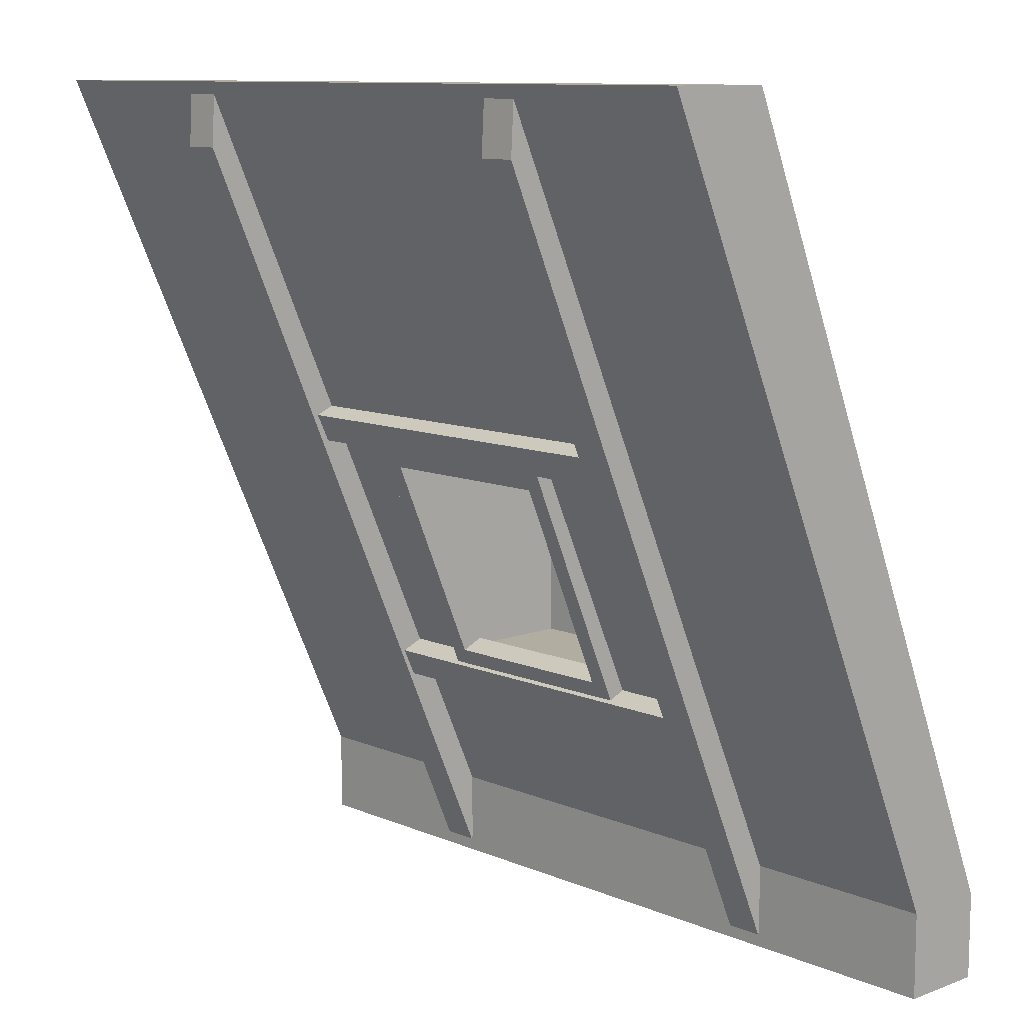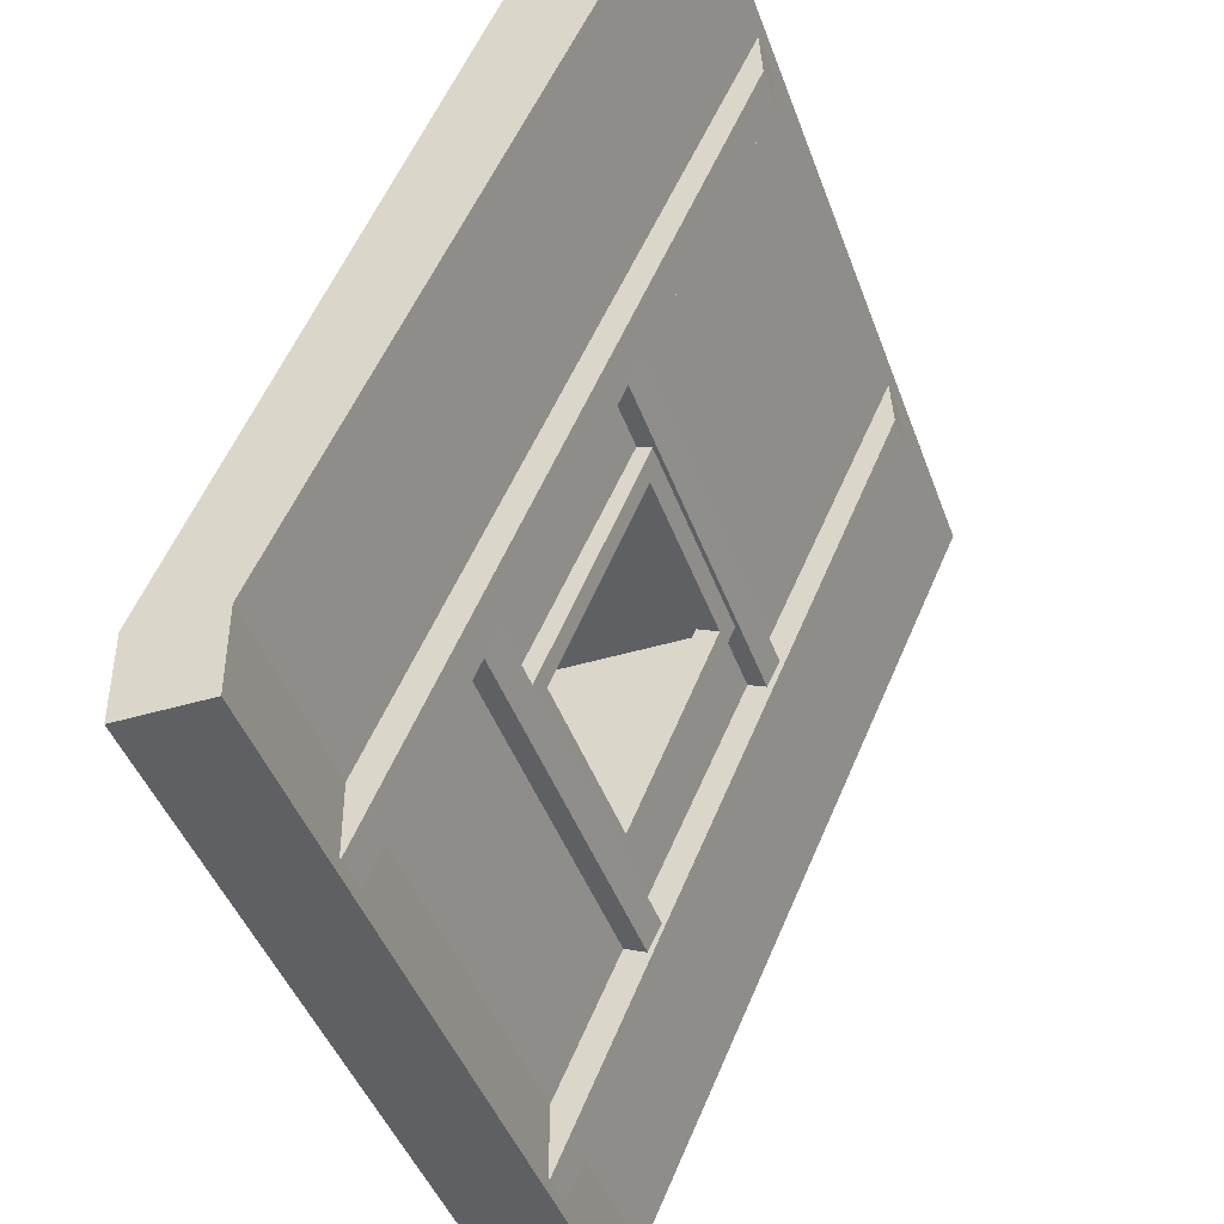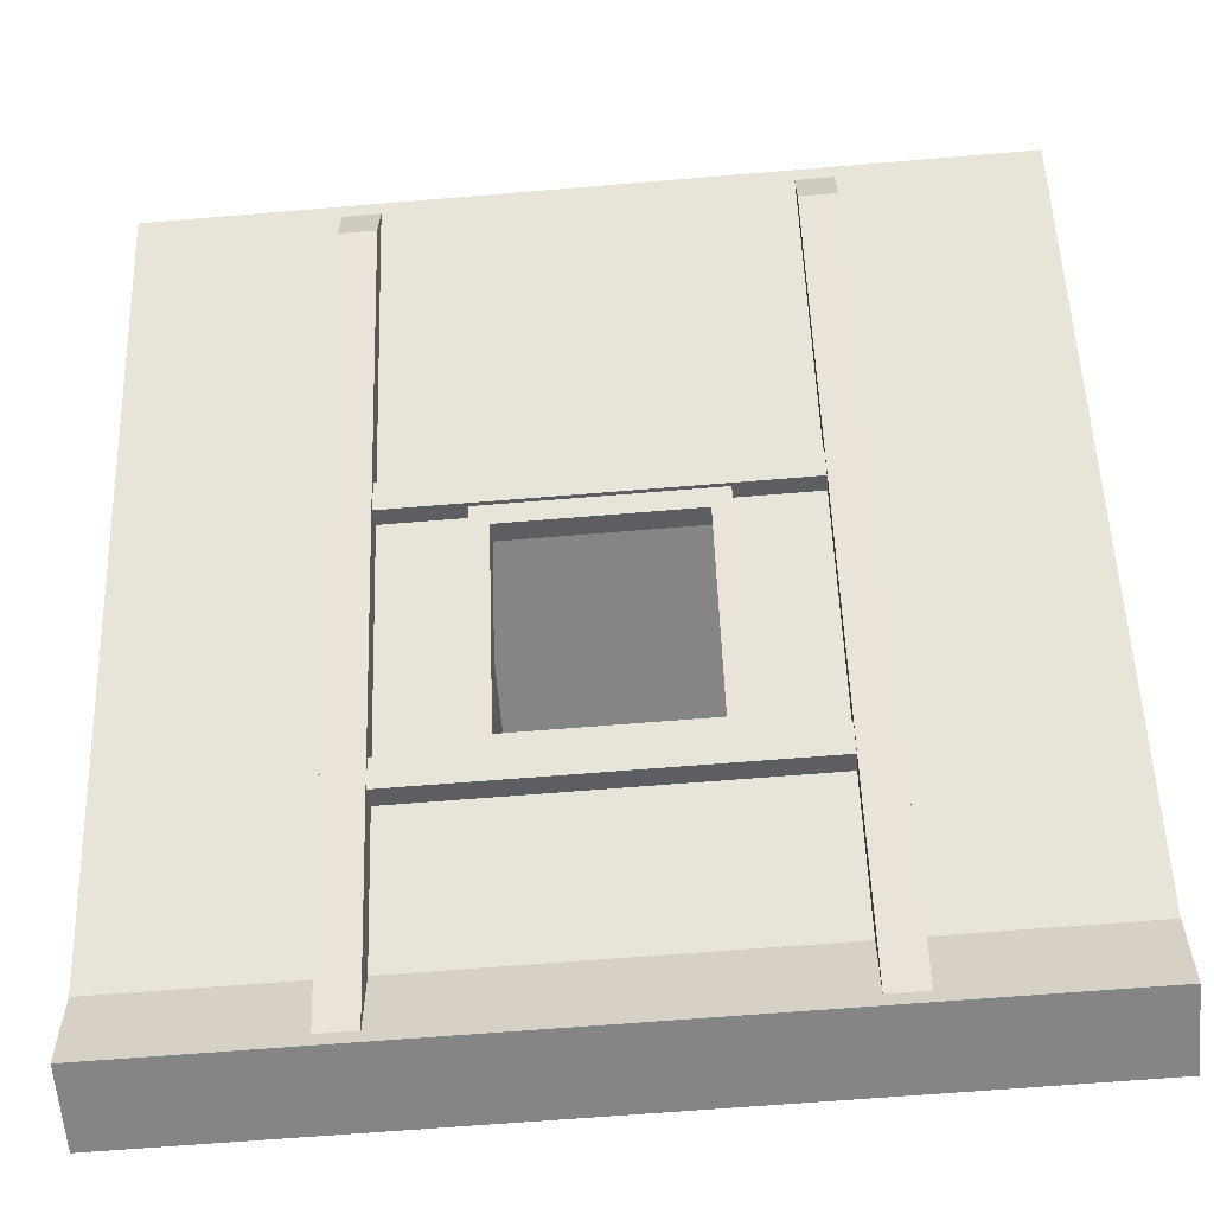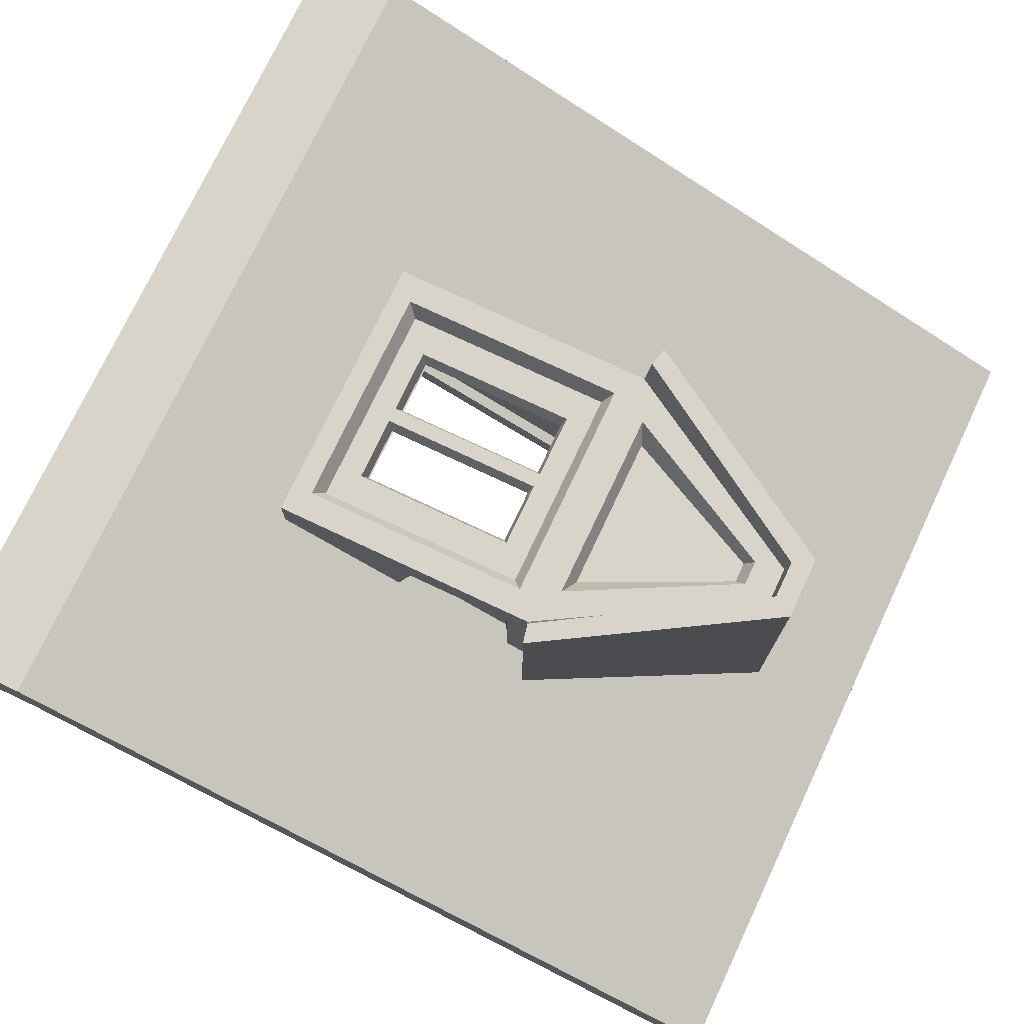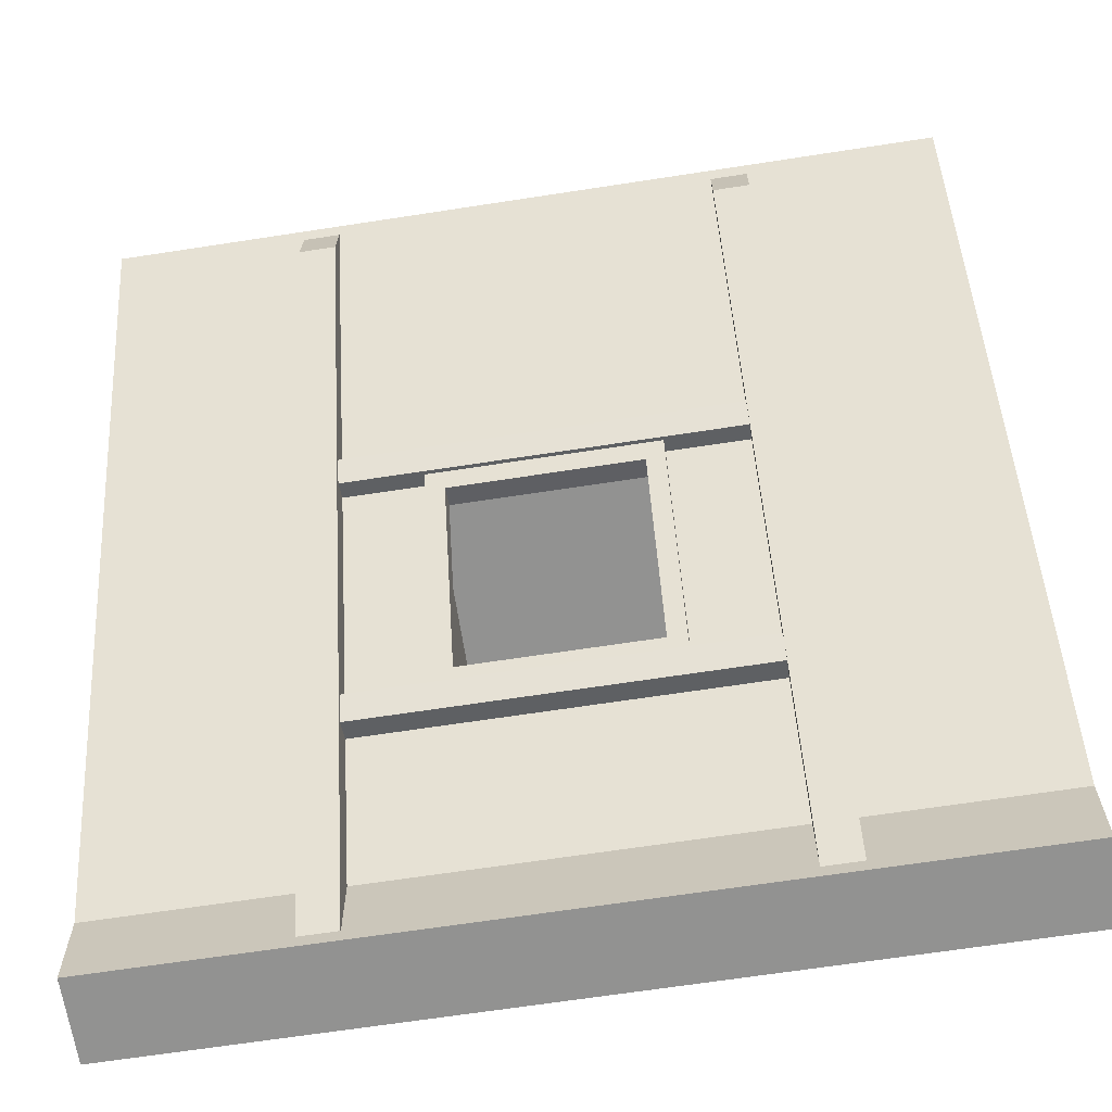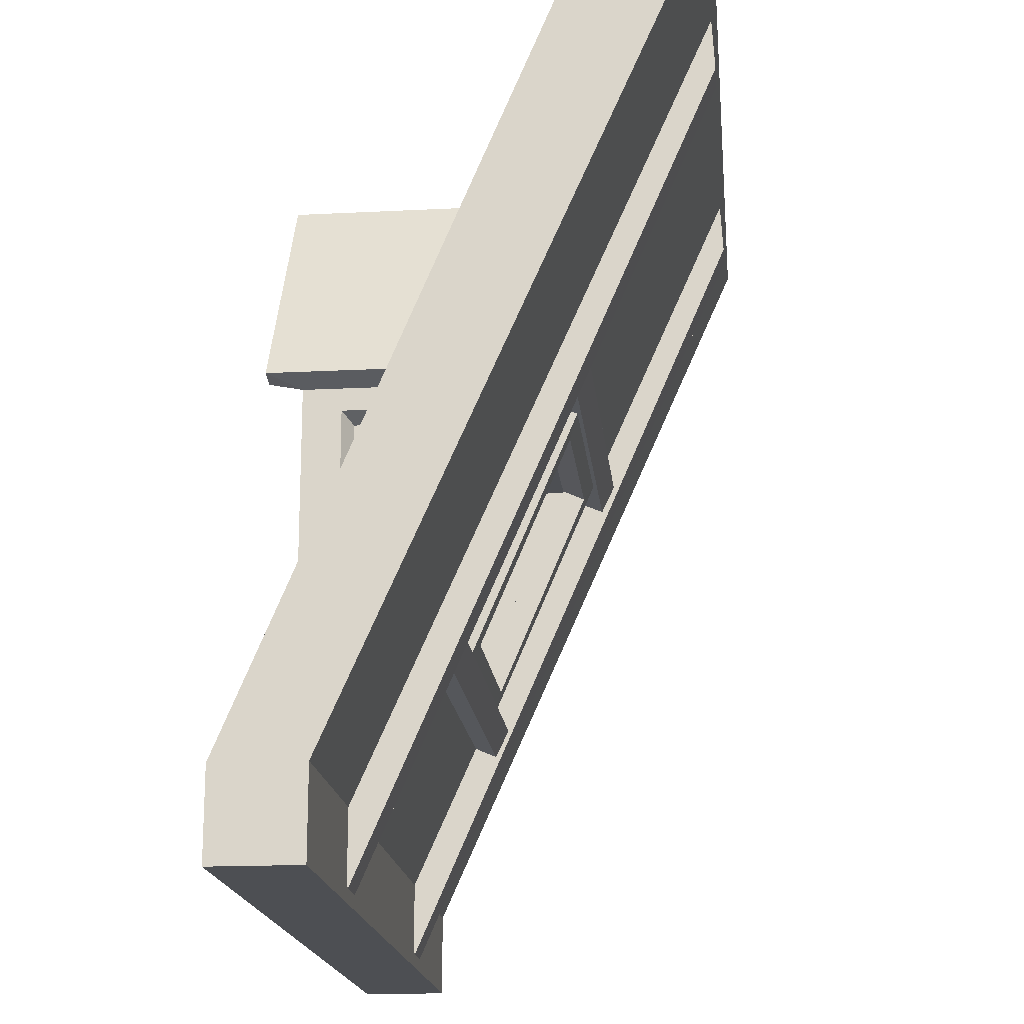
<metadata>
{"format":"obj","ext":"obj","renderer":"f3d","projection":"perspective","resolution":1024,"background":"white","views":[{"elev":10.3,"azim":-133.1,"up":"+Y"},{"elev":-44.0,"azim":109.2,"up":"+Y"},{"elev":-61.8,"azim":-175.1,"up":"+Y"},{"elev":75.1,"azim":115.3,"up":"+Z"},{"elev":-66.3,"azim":-171.2,"up":"+Y"},{"elev":-17.8,"azim":95.7,"up":"+Y"}]}
</metadata>
<code>
v 120.8 127.9 -99.44
v 374.6 127.9 -99.44
v 120.8 134.3 -84.37
v 374.6 134.3 -84.37
v 120.8 150.5 -91.96
v 374.6 150.5 -91.96
v 120.8 144.1 -107
v 374.6 144.1 -107
v 120.8 284.9 -166.9
v 374.6 284.9 -166.9
v 120.8 291.3 -151.8
v 374.6 291.3 -151.8
v 120.8 307.6 -159.4
v 374.6 307.6 -159.4
v 120.8 301.1 -174.5
v 374.6 301.1 -174.5
v 114.1 7.392 -50.17
v 135.9 7.392 -50.17
v 114.1 41.67 -32.79
v 135.9 41.67 -32.79
v 114.1 497 -212.4
v 135.9 497 -212.4
v 114.1 462.7 -248.4
v 135.9 462.7 -248.4
v 114.1 497 -246.5
v 135.9 497 -246.5
v 364.1 7.392 -50.17
v 385.9 7.392 -50.17
v 364.1 41.67 -32.79
v 385.9 41.67 -32.79
v 364.1 497 -212.4
v 385.9 497 -212.4
v 364.1 462.7 -248.4
v 385.9 462.7 -248.4
v 364.1 497 -246.5
v 385.9 497 -246.5
v 500 0 0
v 500 500 -190.4
v 500 0 -49.5
v 500 500 -250
v 500 49.29 0
v 500 49.29 -49.5
v 0 500 -190.4
v 0.001953 500 -250
v 0 49.29 -49.5
v 0 49.29 0
v 0 0 -49.5
v 0 0 0
v 182.6 139.4 -38.08
v 316.8 139.4 -38.08
v 182.6 283.7 -99.02
v 316.8 283.7 -99.02
v 188.2 283.5 -153.7
v 311.2 283.5 -153.7
v 188.2 149.6 -94.12
v 311.2 149.6 -94.12
v 183.6 148.8 -90.58
v 316.3 148.8 -90.58
v 183.6 291.8 -151.9
v 316.3 291.8 -151.9
v 183.6 286.2 -164.6
v 316.3 286.2 -164.6
v 183.6 143.1 -103.3
v 316.3 143.1 -103.3
v 194.6 160.5 -95.79
v 305.4 160.5 -95.79
v 305.4 280.1 -146.7
v 194.6 280.1 -146.7
v 194.6 274.5 -159.4
v 305.4 274.5 -159.4
v 305.4 154.8 -108.5
v 194.6 154.8 -108.5
v 333.6 136.2 -9.66
v 333.6 299.6 -9.66
v 166.4 299.6 -9.66
v 166.4 136.2 -9.66
v 260.7 424.3 -9.66
v 239.3 424.3 -9.66
v 308.3 310 -9.66
v 191.7 310 -9.66
v 257.4 406.9 -9.664
v 242.6 406.9 -9.66
v 297.2 315 -19.39
v 202.8 315 -19.38
v 256 401.1 -19.38
v 244 401.1 -19.38
v 182.4 148.8 -9.664
v 317.6 148.8 -9.66
v 317.6 287 -9.66
v 182.4 287 -9.664
v 188.1 154.6 -19.38
v 311.9 154.6 -19.38
v 311.9 281.3 -19.38
v 188.1 281.3 -19.38
v 206.8 169.1 -19.38
v 293.2 169.1 -19.38
v 293.2 266.7 -19.38
v 206.8 266.7 -19.38
v 254.3 266.7 -19.38
v 254.3 169.1 -19.38
v 245.7 169.1 -19.39
v 245.7 266.7 -19.39
v 257.3 264 -28.31
v 257.3 171.8 -28.31
v 290.2 171.8 -28.31
v 290.2 264 -28.31
v 209.8 171.8 -28.31
v 242.7 171.8 -28.31
v 242.7 264 -28.31
v 209.8 264 -28.31
v 333.6 211.8 -32.18
v 333.6 286.3 -32.18
v 166.4 286.3 -32.18
v 166.4 211.8 -32.18
v 323.5 217.3 -37.89
v 323.5 280.7 -37.89
v 176.5 280.7 -37.89
v 176.5 217.3 -37.89
v 268.8 438.5 8.727
v 231.2 438.5 8.727
v 349.9 304.3 8.727
v 150.1 304.3 8.727
v 261.3 426.3 8.727
v 238.7 426.3 8.73
v 338.3 301.6 8.727
v 161.7 301.6 8.727
v 333.6 136.2 -41.07
v 333.6 299.6 -110.9
v 166.4 299.6 -110.9
v 166.4 136.2 -41.07
v 333.6 211.8 -73.38
v 333.6 286.3 -105.2
v 166.4 286.3 -105.2
v 166.4 211.8 -73.38
v 323.5 217.3 -75.75
v 323.5 280.7 -102.8
v 176.5 280.7 -102.8
v 176.5 217.3 -75.75
v 268.8 438.5 -170.3
v 231.2 438.5 -170.3
v 349.9 304.3 -112.9
v 150.1 304.3 -112.9
v 250 281.3 -28.32
v 250 154.6 -28.32
v 311.9 154.6 -28.31
v 311.9 281.3 -28.31
v 188.1 154.6 -28.32
v 188.1 281.3 -28.32
v 250 154.6 -100.5
v 311.9 154.6 -100.5
v 311.9 281.3 -155.8
v 250 281.3 -155.8
v 188.1 154.6 -100.5
v 188.1 281.3 -155.8
f 1 2 4 3
f 5 6 8 7
f 7 8 2 1
f 9 10 12 11
f 13 14 16 15
f 15 16 10 9
f 25 26 24 23
f 23 24 18 17
f 18 24 26 22 20
f 23 17 19 21 25
f 21 22 26 25
f 35 36 34 33
f 33 34 28 27
f 28 34 36 32 30
f 33 27 29 31 35
f 31 32 36 35
f 43 44 45 46
f 45 47 48 46
f 38 41 42 40
f 42 41 37 39
f 44 43 38 40
f 42 45 55 56
f 38 43 51 52
f 39 47 45 42
f 37 48 47 39
f 46 48 37 41
f 49 46 41 50
f 43 46 49 51
f 50 41 38 52
f 53 44 40 54
f 44 53 55 45
f 40 42 56 54
f 59 60 62 61
f 63 64 58 57
f 58 64 62 60
f 63 57 59 61
f 57 58 66 65
f 58 60 67 66
f 60 59 68 67
f 59 57 65 68
f 61 62 70 69
f 62 64 71 70
f 64 63 72 71
f 63 61 69 72
f 65 66 71 72
f 66 67 70 71
f 67 68 69 70
f 68 65 72 69
f 115 135 136 116
f 119 139 140 120
f 117 137 138 118
f 76 130 127 73
f 121 141 139 119
f 84 83 85 86
f 75 74 79 80
f 74 77 81 79
f 77 78 82 81
f 78 75 80 82
f 80 79 83 84
f 79 81 85 83
f 81 82 86 85
f 82 80 84 86
f 76 73 88 87
f 73 74 89 88
f 74 75 90 89
f 75 76 87 90
f 87 88 92 91
f 88 89 93 92
f 89 90 94 93
f 90 87 91 94
f 91 92 96 100 101 95
f 92 93 97 96
f 93 94 98 102 99 97
f 94 91 95 98
f 100 99 102 101
f 99 100 104 103
f 100 96 105 104
f 96 97 106 105
f 97 99 103 106
f 95 101 108 107
f 101 102 109 108
f 102 98 110 109
f 98 95 107 110
f 73 127 131 111
f 74 73 111 112
f 75 129 133 113
f 76 75 113 114
f 111 131 135 115
f 112 111 115 116
f 113 133 137 117
f 114 113 117 118
f 124 123 119 120
f 74 128 141 121
f 123 125 121 119
f 126 124 120 122
f 78 77 123 124
f 77 74 125 123
f 74 121 125
f 75 78 124 126
f 122 75 126
f 140 142 122 120
f 132 128 74 112
f 134 130 76 114
f 136 132 112 116
f 138 134 114 118
f 142 129 75 122
f 103 104 144 143
f 104 105 145 144
f 105 106 146 145
f 106 103 143 146
f 107 108 144 147
f 108 109 143 144
f 109 110 148 143
f 110 107 147 148
f 144 145 150 149
f 145 146 151 150
f 146 143 152 151
f 147 144 149 153
f 143 148 154 152
f 148 147 153 154

</code>
